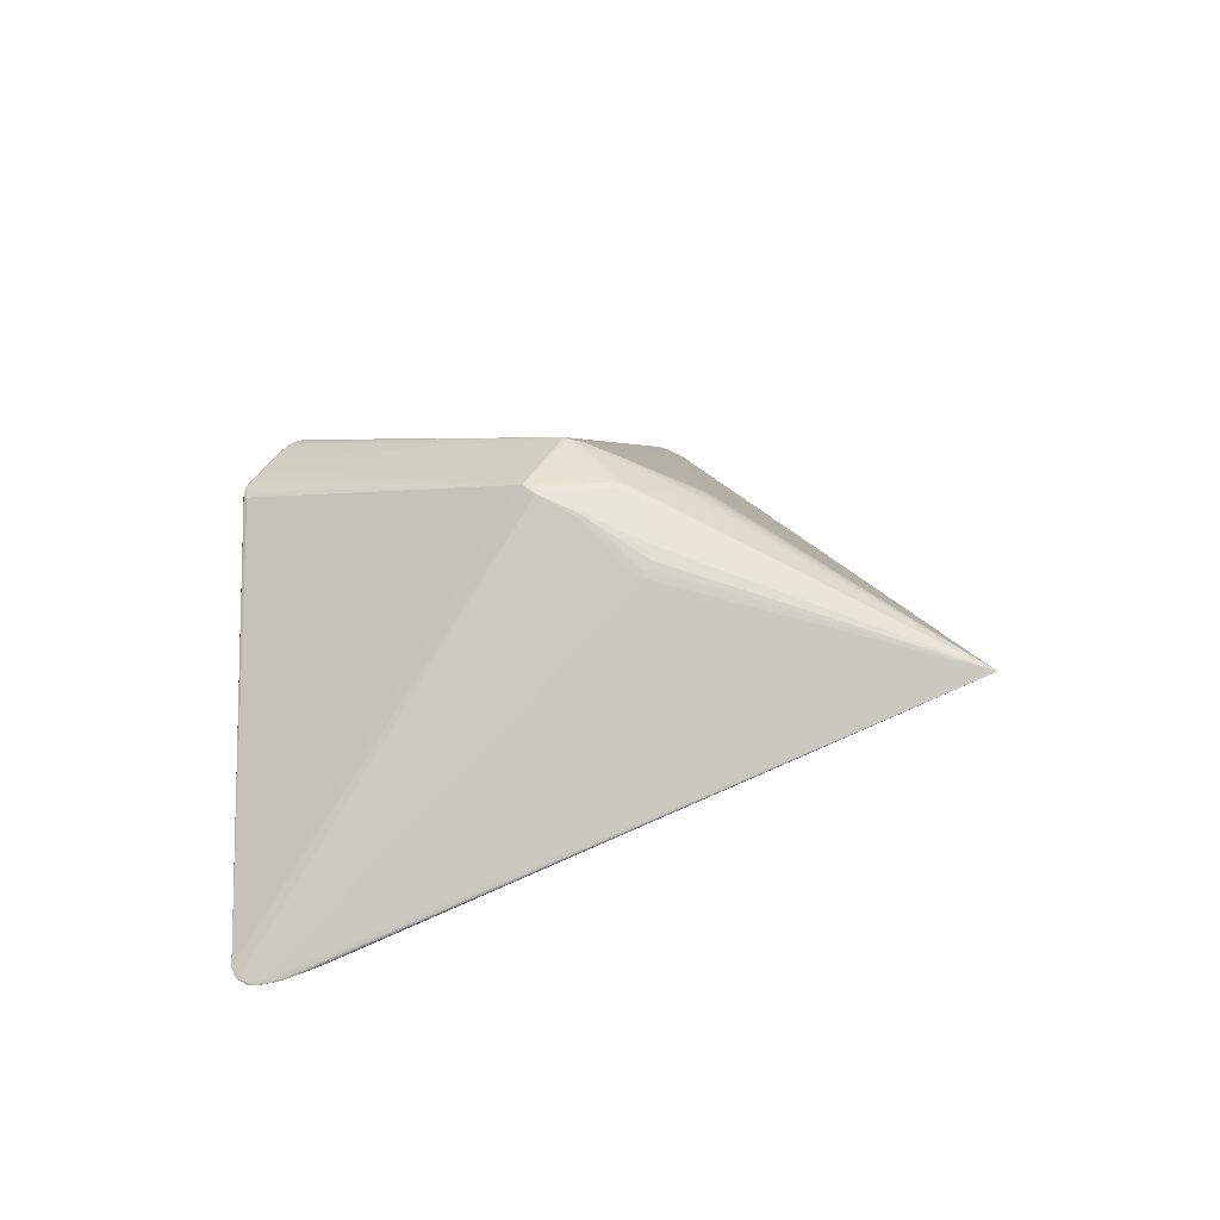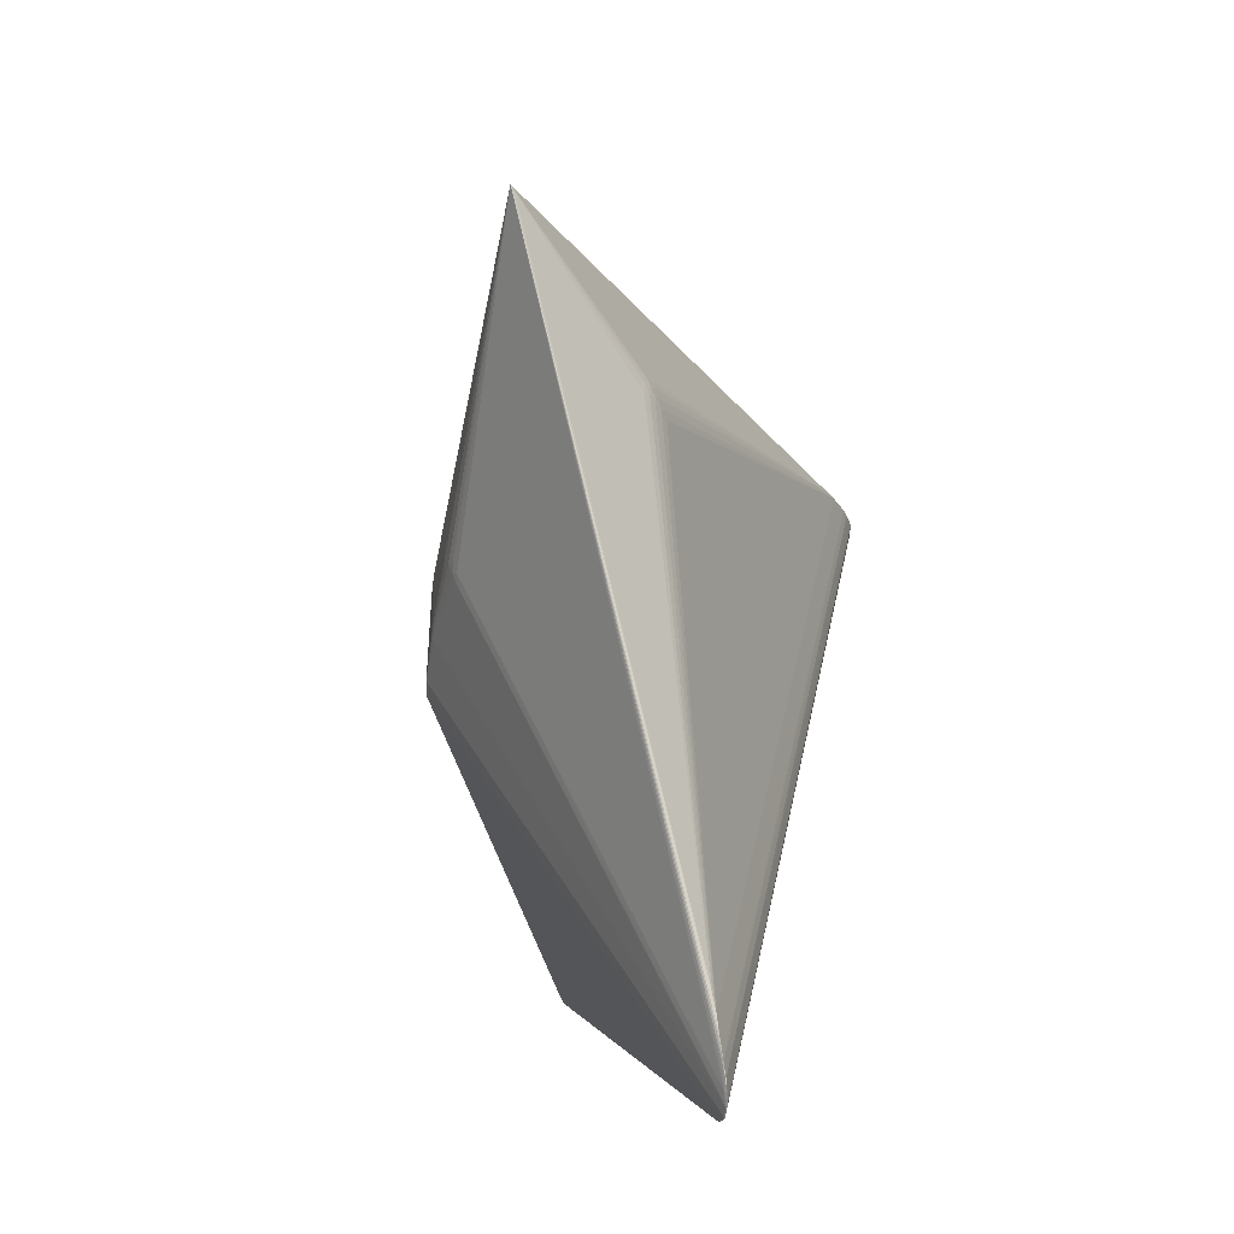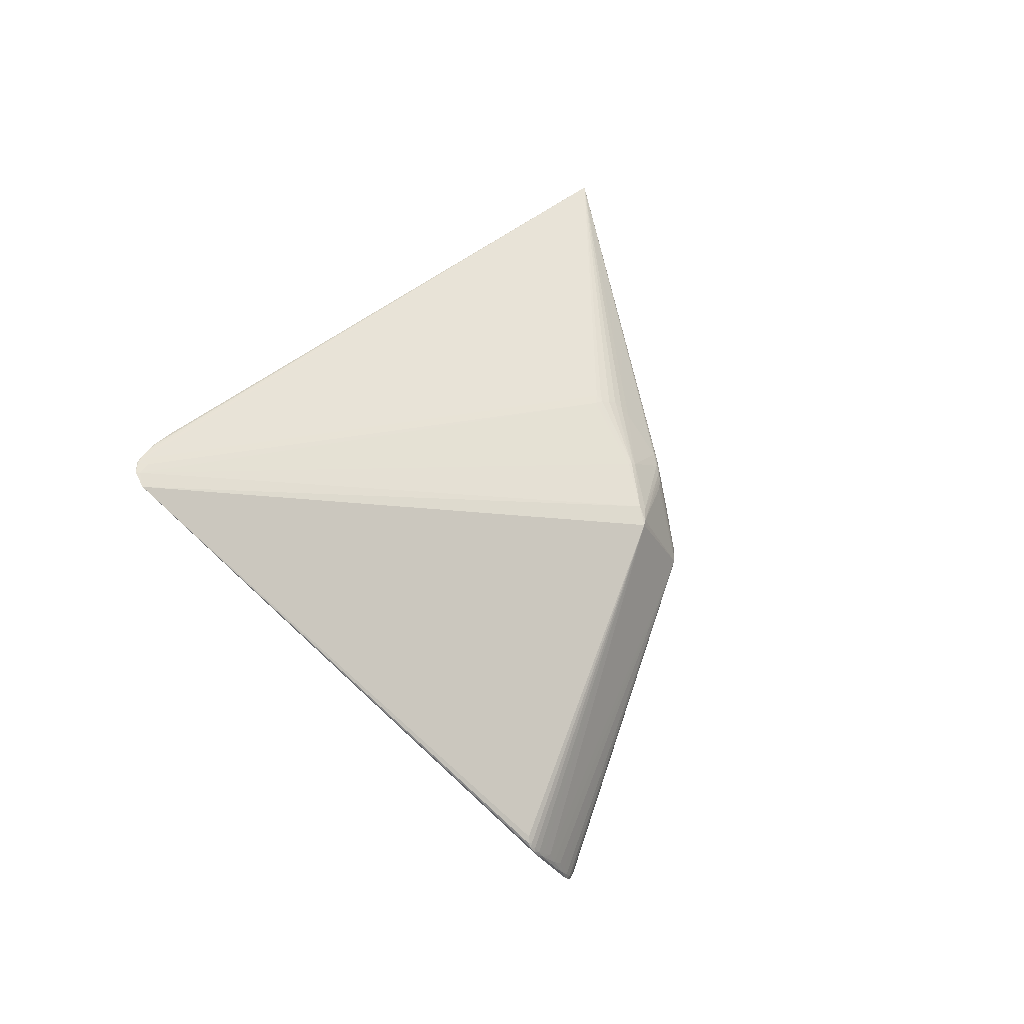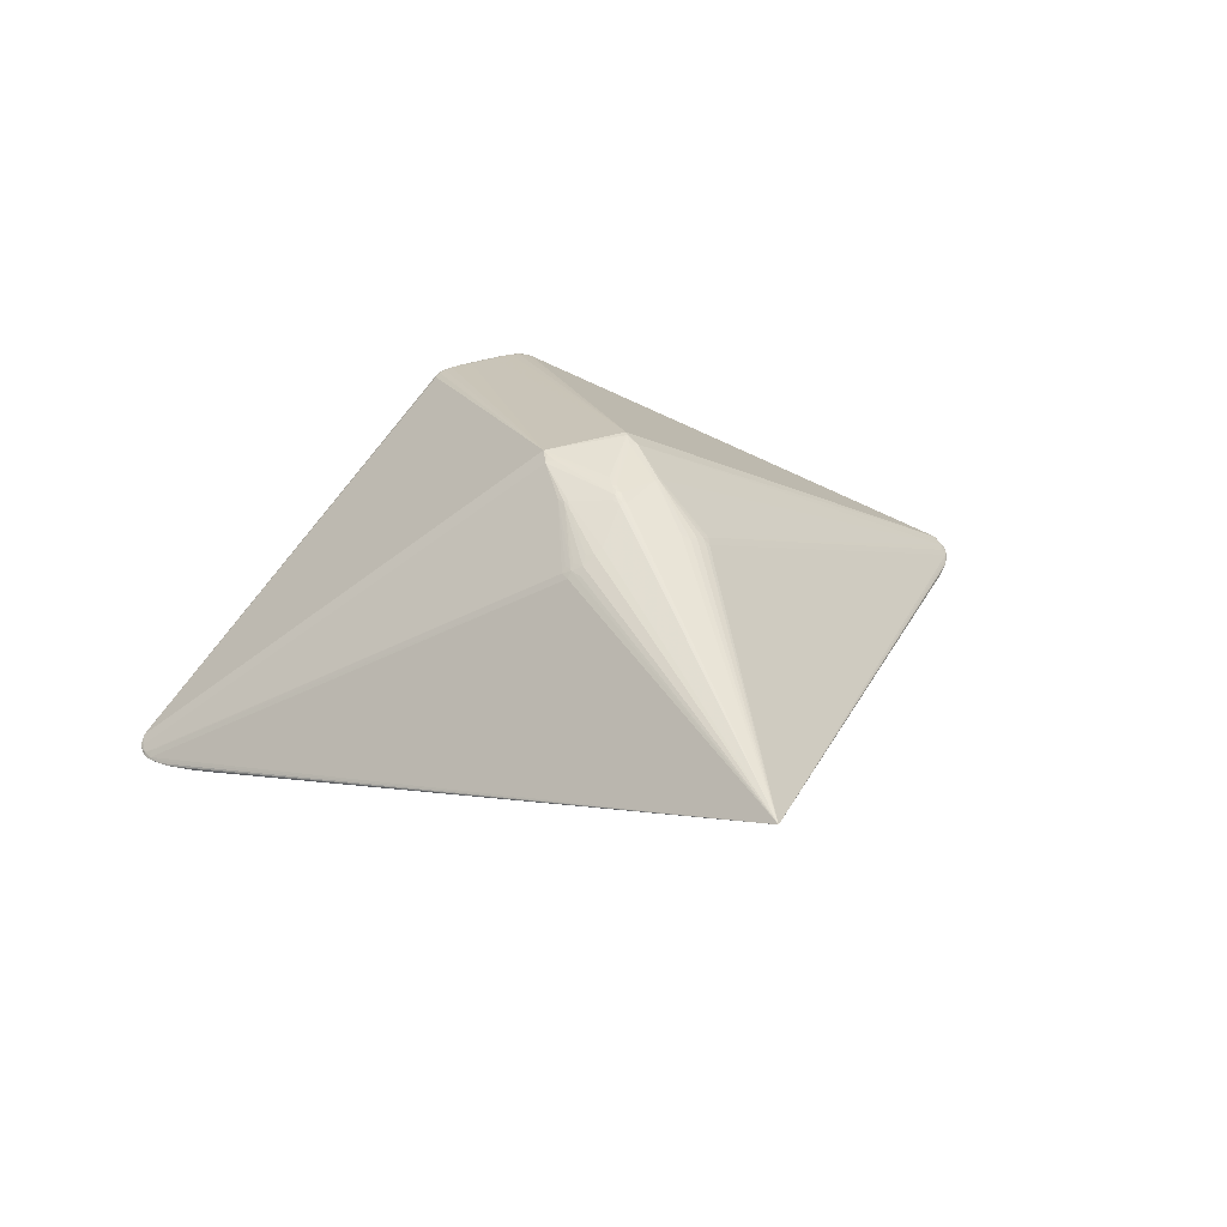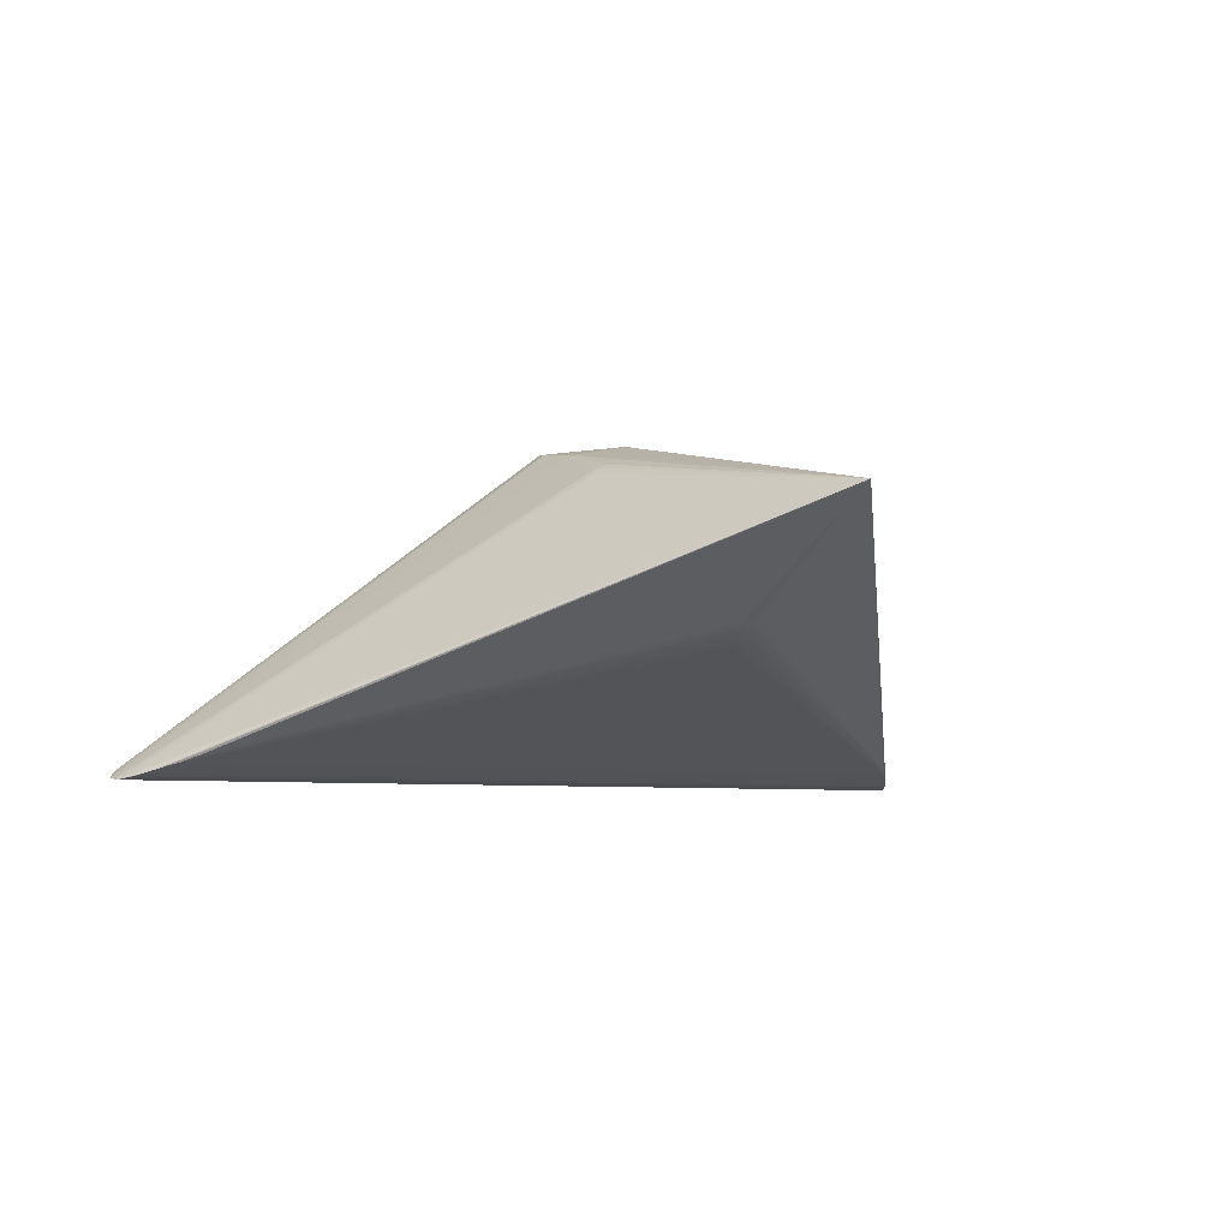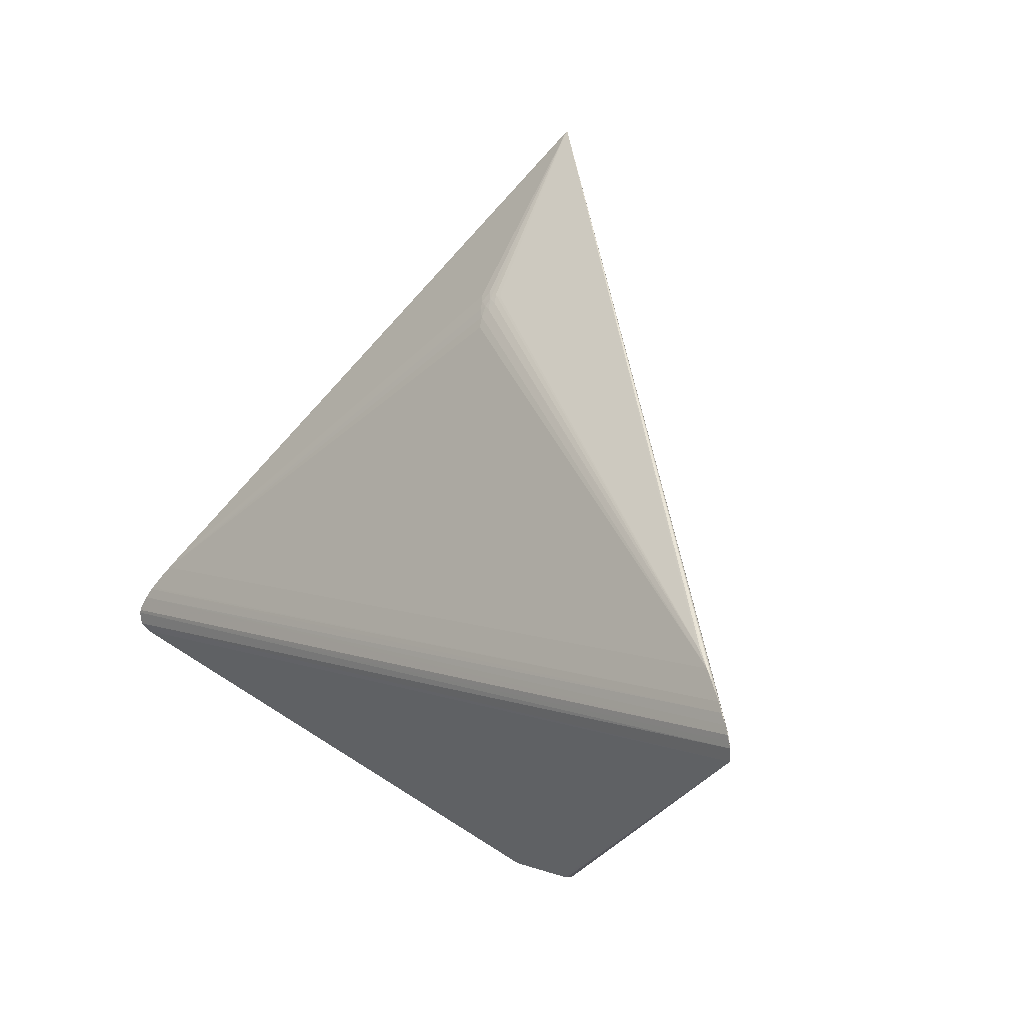
<metadata>
{"format":"obj","ext":"obj","renderer":"f3d","projection":"perspective","resolution":1024,"background":"white","views":[{"elev":41.0,"azim":116.5,"up":"+Z"},{"elev":30.1,"azim":100.0,"up":"+Y"},{"elev":-28.0,"azim":-66.0,"up":"+Y"},{"elev":40.9,"azim":158.4,"up":"+Z"},{"elev":-5.3,"azim":145.8,"up":"+Z"},{"elev":7.9,"azim":-132.8,"up":"+Y"}]}
</metadata>
<code>
v -0.04914 -0.4179 0.02264
v -0.04514 -0.05346 0.1557
v -0.05393 0.09962 0.127
v -0.04768 0.01854 0.1463
v 0.04015 -0.4189 0.02256
v 0.002705 0.243 -0.0658
v 0.04107 -0.04066 0.1553
v 0.005532 0.4531 0.07044
v 0.481 -0.1193 -0.1961
v 0.4978 -0.1461 -0.2046
v -0.009232 0.2585 -0.05702
v -0.492 -0.1311 -0.1958
v 0.4924 -0.1363 -0.2012
v 0.441 -0.06875 -0.1809
v 0.4341 -0.06531 -0.1801
v 0.4547 -0.08481 -0.1879
v 0.4825 -0.1176 -0.1991
v 0.05284 -0.4134 0.0214
v 0.02204 -0.4101 0.02761
v -0.004454 -0.4152 0.0263
v -0.0617 -0.4121 0.0215
v -0.03082 -0.4095 0.02766
v 0.05047 0.02551 0.144
v 0.04593 -0.06146 0.1553
v 0.001655 0.02192 0.1573
v 0.05586 0.007582 0.1437
v 0.06845 0.1031 0.119
v 0.0483 0.09196 0.1318
v 0.08159 0.08636 0.1129
v -0.04668 -0.05985 0.1549
v -0.04946 0.02661 0.144
v -0.03606 0.09014 0.1355
v -0.07929 0.08813 0.113
v -0.01418 0.2646 -0.05242
v 0.0006416 0.2313 -0.07071
v 0.006295 0.2701 -0.05075
v -0.5022 -0.1434 -0.2031
v -0.4837 -0.1087 -0.1953
v -0.499 -0.1369 -0.2035
v -0.4996 -0.1306 -0.2039
v -0.4669 -0.08482 -0.1904
v 0.4911 -0.1698 -0.1965
v 0.4978 -0.1603 -0.2025
v 0.495 -0.1578 -0.1998
v 0.4966 -0.1477 -0.2023
v 0.4502 -0.07816 -0.1836
v 0.4791 -0.1144 -0.1983
v 0.03258 -0.4197 0.02228
v 0.05573 -0.4072 0.02302
v 0.04726 -0.417 0.02183
v 0.03264 -0.4167 0.02472
v -0.05088 -0.4167 0.02065
v -0.0509 -0.4141 0.02437
v 0.05064 -0.04244 0.1535
v 0.052 0.01413 0.1454
v 0.0005818 0.03202 0.1566
v 0.008109 0.04238 0.1537
v -0.05613 0.01519 0.1423
v -0.002901 0.03664 0.1557
v -0.06999 0.1047 0.1161
v -0.07381 0.08319 0.118
v -0.01076 0.2728 -0.04769
v -0.00367 0.2515 -0.0614
v 0.002843 0.255 -0.05985
v 0.009275 0.2514 -0.06141
v -0.497 -0.1584 -0.1971
v -0.4997 -0.1314 -0.2027
v -0.4403 -0.05736 -0.1795
v -0.4383 -0.05775 -0.1802
v 0.4889 -0.1419 -0.1967
v 0.4961 -0.1425 -0.2048
v 0.4814 -0.1169 -0.1976
v 0.04192 -0.4177 0.02057
v 0.042 -0.4151 0.02429
v -0.04159 -0.4189 0.02235
v -0.0562 -0.4159 0.02192
v -0.04158 -0.4159 0.02479
v 0.004164 0.03656 0.1557
v -0.0007174 0.009068 0.1573
v 0.04823 0.01672 0.1464
v 0.000756 0.04805 0.1544
v -0.04228 -0.03708 0.155
v -0.04585 0.093 0.1319
v -0.07141 0.09343 0.1182
v -0.005806 0.2679 -0.05192
v -0.0003433 0.2627 -0.05555
v 0.006333 0.4483 0.06708
v 0.0176 0.2654 -0.05242
v 0.0122 0.2597 -0.05676
v -0.4992 -0.1433 -0.1998
v -0.4954 -0.1254 -0.2003
v -0.452 -0.06824 -0.1828
v -0.4952 -0.1221 -0.2022
v -0.4883 -0.1115 -0.1989
v -0.488 -0.1116 -0.1999
v -0.4827 -0.1038 -0.1966
v -0.4816 -0.1021 -0.1969
v -0.4566 -0.07478 -0.1871
v 0.4945 -0.1368 -0.2036
v 0.4873 -0.1255 -0.2015
v 0.4876 -0.1254 -0.2007
v 0.4789 -0.1124 -0.1976
v 0.4673 -0.09813 -0.1923
v 0.04922 -0.4124 0.02368
v 0.02173 -0.4178 0.02468
v 0.009191 -0.412 0.02747
v 0.009107 -0.4185 0.02423
v -0.05806 -0.4113 0.02378
v -0.06445 -0.4059 0.02312
v -0.01809 -0.4182 0.02425
v -0.01802 -0.4117 0.02749
v -0.03069 -0.4172 0.02473
v 0.04469 -0.05358 0.1554
v 0.05346 0.02069 0.1435
v 0.03846 0.08932 0.1354
v 0.004524 0.05181 0.1531
v 0.05573 0.08593 0.1298
v 0.07601 0.08154 0.1179
v 0.07384 0.09183 0.1181
v 0.07935 0.09615 0.1126
v 0.06262 0.09677 0.1244
v 0.06914 0.08567 0.1222
v -0.00266 0.02402 0.1568
v -0.05289 0.01701 0.1445
v -0.05129 -0.03826 0.1522
v -0.00293 0.05189 0.1531
v -0.05342 0.08713 0.1299
v -0.06684 0.08717 0.1223
v -0.07526 0.1002 0.1133
v -0.06285 0.09556 0.1234
f 37 43 66
f 42 66 43
f 48 66 42
f 30 66 109
f 98 16 97
f 91 12 33
f 6 16 35
f 35 98 6
f 16 98 35
f 6 98 63
f 41 97 8
f 41 98 97
f 68 98 8
f 48 42 73
f 24 42 54
f 24 49 42
f 30 111 24
f 60 130 8
f 130 60 84
f 33 12 90
f 37 66 90
f 44 42 43
f 54 42 44
f 120 29 70
f 42 49 18
f 47 95 97
f 97 95 94
f 40 39 37
f 46 14 8
f 16 14 46
f 65 16 6
f 15 14 16
f 16 65 15
f 15 65 89
f 88 14 15
f 15 89 88
f 88 89 36
f 8 98 92
f 92 41 8
f 98 41 92
f 69 63 98
f 98 68 69
f 69 68 8
f 30 53 77
f 8 130 3
f 3 83 8
f 61 84 33
f 130 84 128
f 33 84 129
f 129 84 60
f 129 60 8
f 8 91 129
f 129 91 33
f 125 66 30
f 125 90 66
f 8 121 27
f 54 80 78
f 78 7 54
f 28 121 8
f 117 121 28
f 97 16 102
f 102 47 97
f 8 97 96
f 96 94 8
f 97 94 96
f 38 91 8
f 8 94 38
f 38 94 91
f 95 47 100
f 91 94 93
f 93 94 95
f 95 100 93
f 93 100 40
f 62 69 8
f 34 69 62
f 88 36 87
f 8 14 87
f 87 14 88
f 86 36 89
f 86 87 36
f 113 24 54
f 54 7 113
f 113 79 24
f 22 111 30
f 30 77 22
f 22 77 111
f 111 77 112
f 21 109 66
f 66 76 21
f 108 76 53
f 30 109 108
f 108 53 30
f 109 21 108
f 108 21 76
f 1 77 53
f 53 76 1
f 1 112 77
f 31 83 127
f 83 3 127
f 127 3 130
f 4 83 31
f 4 125 82
f 59 123 56
f 82 123 59
f 59 4 82
f 126 4 59
f 2 125 30
f 82 125 2
f 30 24 2
f 24 79 2
f 2 123 82
f 58 61 33
f 33 90 58
f 90 125 58
f 119 27 121
f 121 122 119
f 119 120 8
f 8 27 119
f 119 29 120
f 20 24 111
f 20 106 24
f 111 112 20
f 51 74 24
f 49 24 104
f 24 74 104
f 104 18 49
f 103 46 8
f 8 102 103
f 16 46 103
f 103 102 16
f 40 100 71
f 47 102 17
f 17 100 47
f 91 93 67
f 67 93 40
f 67 40 37
f 37 90 67
f 12 91 67
f 67 90 12
f 89 65 64
f 64 86 89
f 63 86 64
f 6 63 64
f 64 65 6
f 63 69 11
f 11 86 63
f 87 86 85
f 85 62 8
f 8 87 85
f 86 11 85
f 34 62 85
f 85 69 34
f 85 11 69
f 25 113 7
f 25 78 56
f 7 78 25
f 79 113 25
f 56 123 25
f 25 2 79
f 123 2 25
f 112 1 75
f 75 66 48
f 83 4 32
f 32 4 126
f 8 83 32
f 32 126 8
f 125 4 124
f 124 58 125
f 124 4 31
f 31 127 124
f 124 127 130
f 130 128 124
f 124 128 84
f 84 61 124
f 61 58 124
f 55 80 54
f 29 119 118
f 57 78 80
f 80 116 57
f 57 116 78
f 80 28 115
f 115 116 80
f 115 28 8
f 8 116 115
f 56 78 81
f 78 116 81
f 81 59 56
f 126 59 81
f 8 126 81
f 81 116 8
f 24 106 19
f 19 51 24
f 106 51 19
f 106 20 105
f 105 51 106
f 105 20 107
f 105 107 48
f 74 51 5
f 48 73 5
f 5 105 48
f 51 105 5
f 39 40 10
f 40 71 10
f 37 39 10
f 10 43 37
f 112 75 110
f 107 20 110
f 110 20 112
f 48 107 110
f 110 75 48
f 66 75 52
f 52 75 1
f 52 76 66
f 52 1 76
f 26 55 54
f 54 44 26
f 29 118 26
f 26 118 119
f 23 28 80
f 80 55 23
f 117 28 23
f 50 104 74
f 74 5 50
f 18 104 50
f 50 5 73
f 50 73 42
f 42 18 50
f 45 44 43
f 43 10 45
f 45 26 44
f 45 70 29
f 29 26 45
f 99 71 100
f 99 10 71
f 99 45 10
f 114 26 119
f 55 26 114
f 114 119 122
f 114 122 121
f 114 23 55
f 114 121 117
f 117 23 114
f 100 17 101
f 101 99 100
f 99 101 13
f 45 99 13
f 70 45 13
f 8 120 13
f 120 70 13
f 8 13 9
f 9 13 101
f 8 9 72
f 72 9 101
f 72 102 8
f 72 17 102
f 72 101 17

</code>
